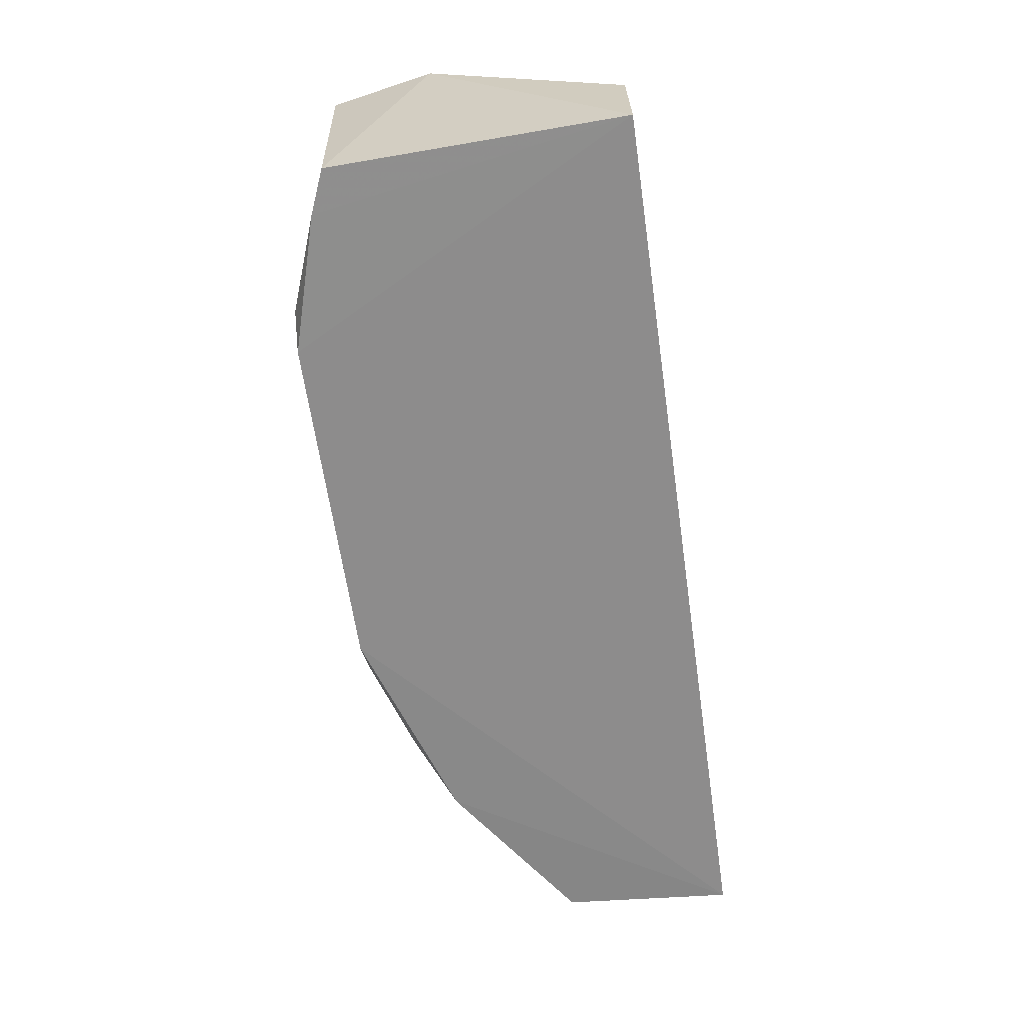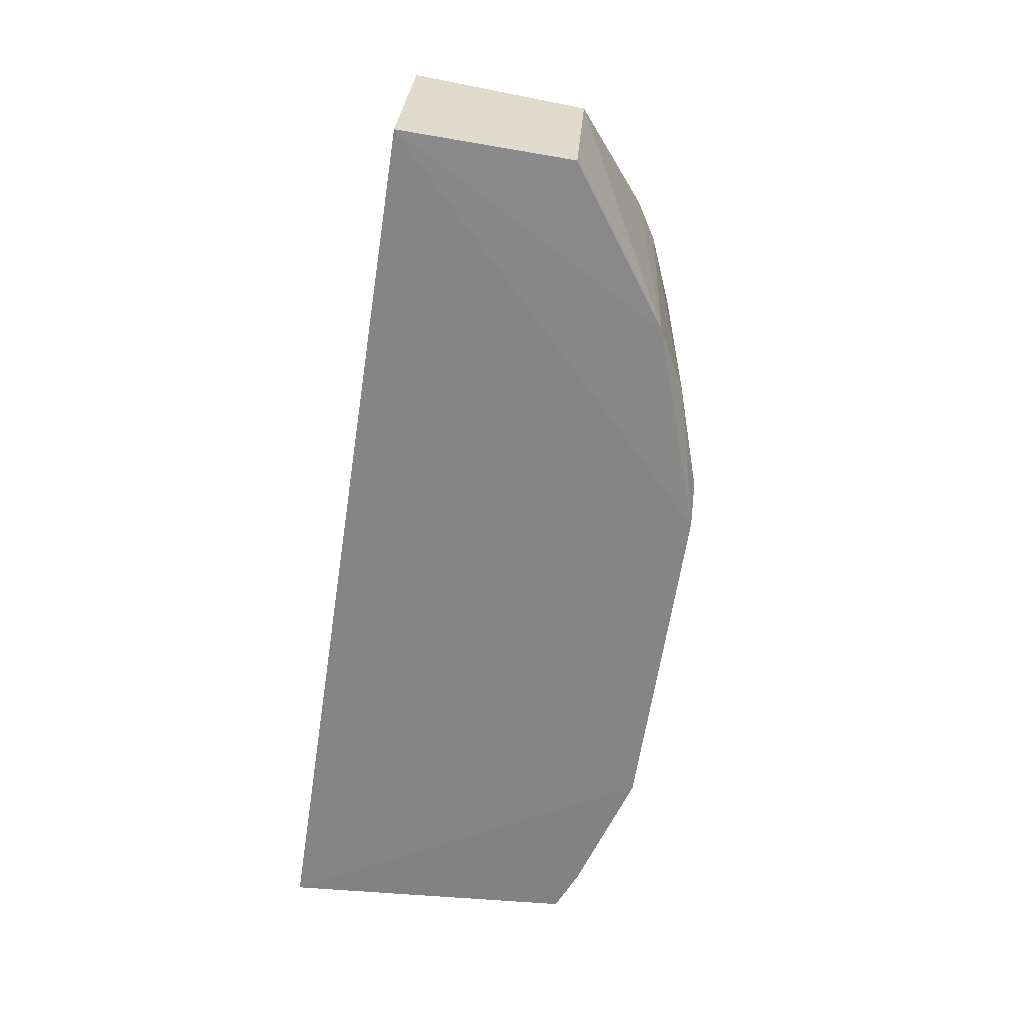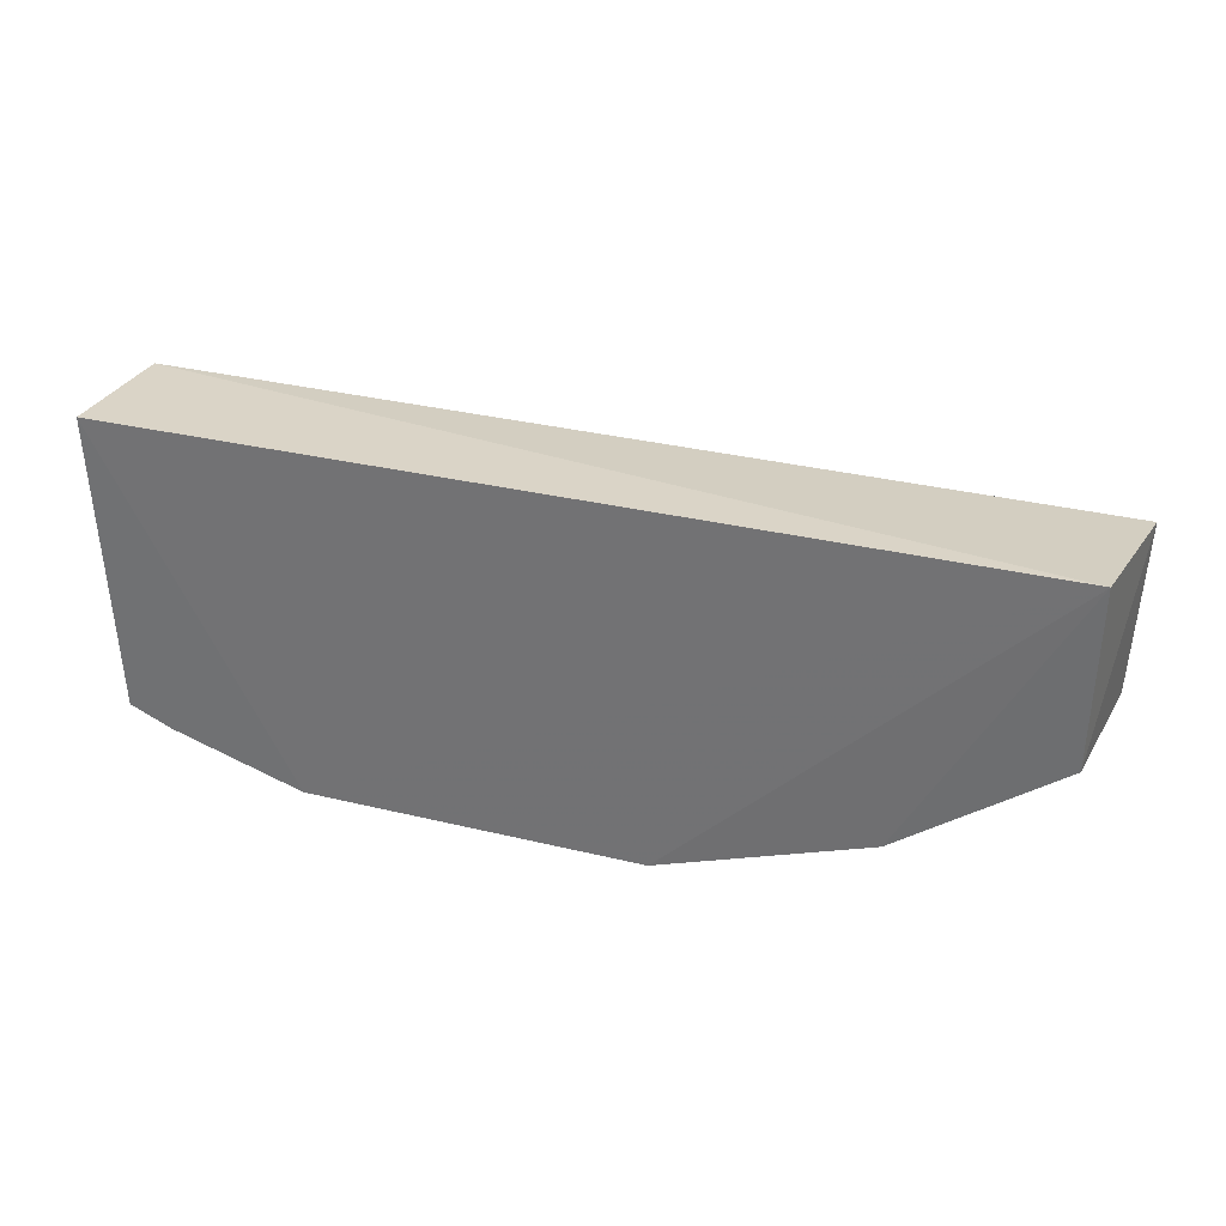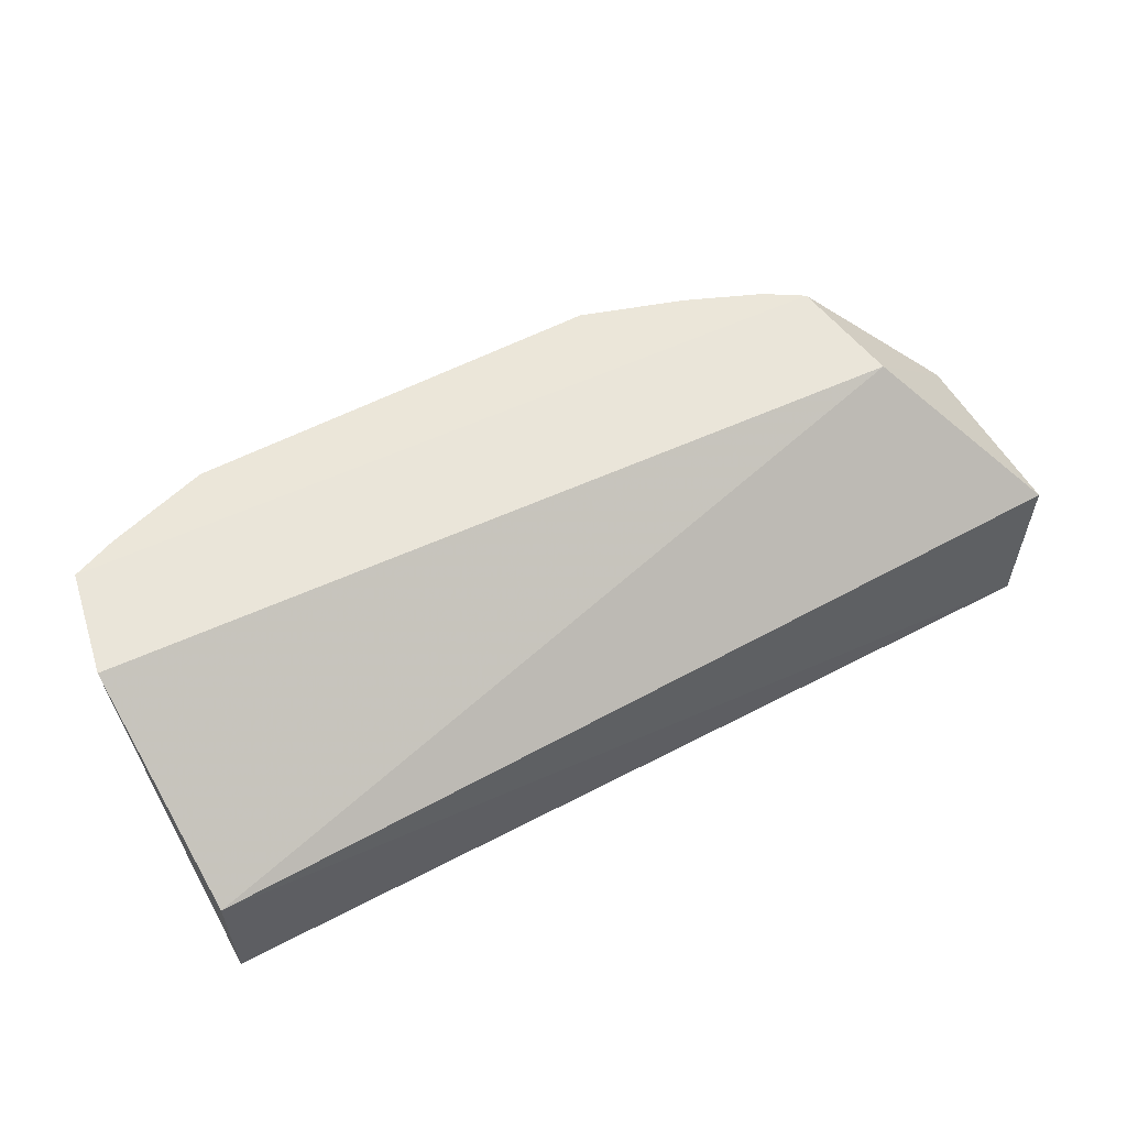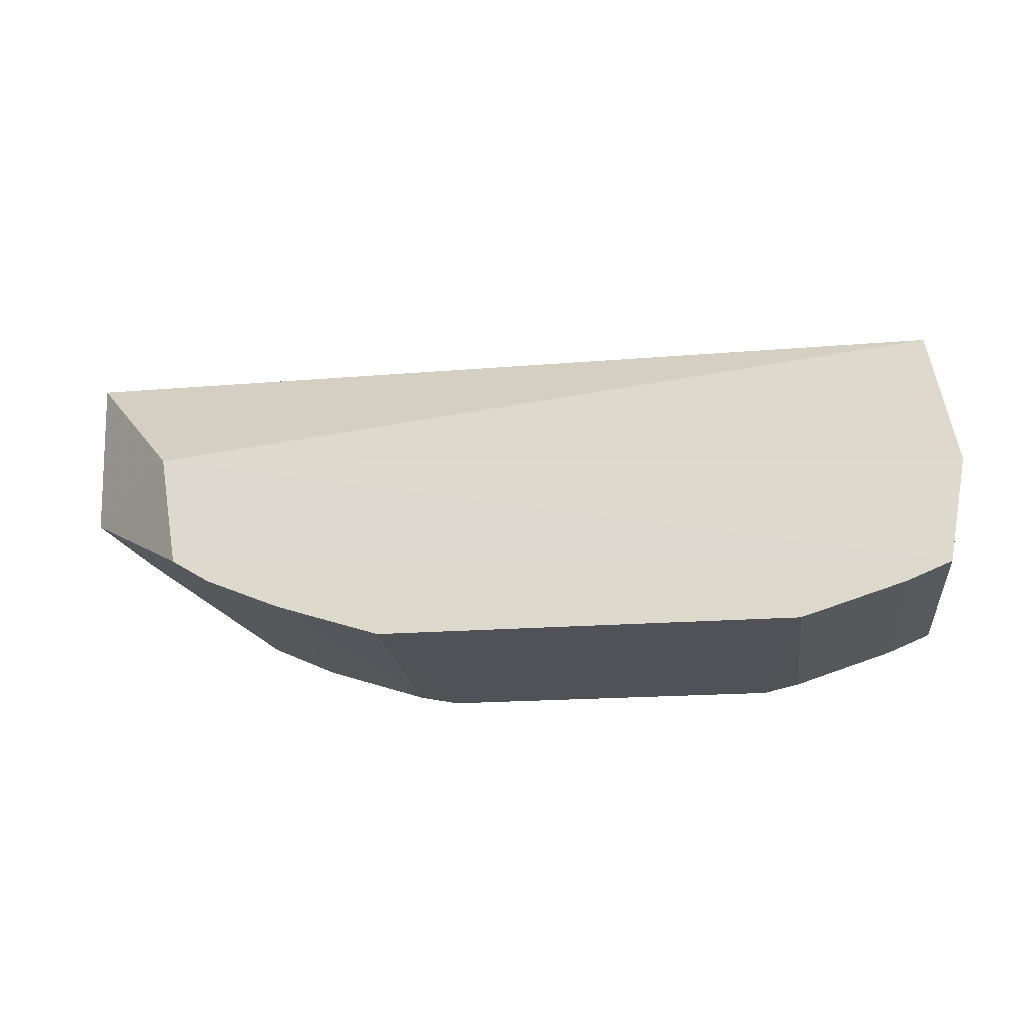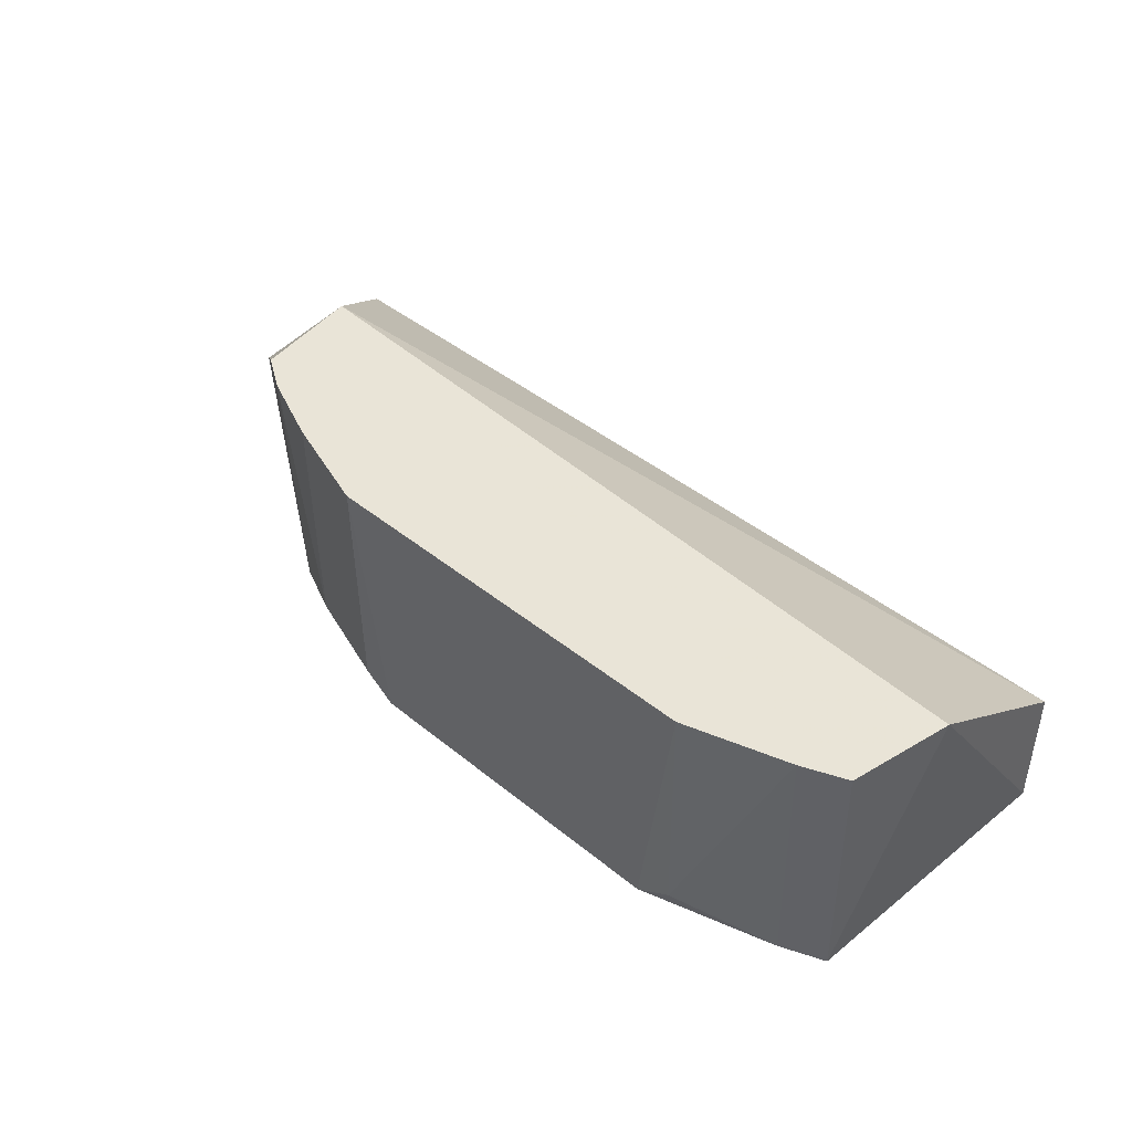
<metadata>
{"format":"obj","ext":"obj","renderer":"f3d","projection":"perspective","resolution":1024,"background":"white","views":[{"elev":-64.8,"azim":98.2,"up":"+Z"},{"elev":-61.9,"azim":-98.7,"up":"+Z"},{"elev":28.9,"azim":-159.5,"up":"+Y"},{"elev":57.4,"azim":151.5,"up":"+Z"},{"elev":-21.9,"azim":7.8,"up":"+Y"},{"elev":43.1,"azim":43.7,"up":"+Z"}]}
</metadata>
<code>
v -0.05696 -0.3459 -0.3012
v 0.002948 -0.3208 -0.4103
v 0.007576 -0.1956 -0.3597
v -0.3771 -0.2007 -0.3526
v -0.3029 -0.3147 -0.4103
v -0.3288 -0.2612 -0.3017
v 0.004559 -0.3247 -0.3012
v -0.2155 -0.3446 -0.4103
v 0.007576 -0.1956 -0.4149
v -0.3722 -0.2725 -0.3467
v -0.05733 -0.3443 -0.4017
v -0.3208 -0.3087 -0.3012
v 0.01283 -0.28 -0.3021
v -0.3712 -0.1956 -0.4149
v -0.07227 -0.3452 -0.4103
v -0.01373 -0.3323 -0.3012
v -0.2308 -0.3453 -0.3012
v -0.3685 -0.2682 -0.4108
v -0.01534 -0.3284 -0.4103
v -0.2737 -0.3313 -0.3012
v -0.3048 -0.3184 -0.3012
v -0.2732 -0.3299 -0.4016
v -0.2304 -0.3438 -0.4015
f 6 3 4
f 10 6 4
f 12 7 6
f 12 1 7
f 12 6 10
f 12 10 5
f 13 3 6
f 13 6 7
f 13 9 3
f 13 7 2
f 13 2 9
f 14 8 5
f 14 4 3
f 14 3 9
f 15 14 9
f 15 8 14
f 15 11 1
f 16 7 1
f 16 1 11
f 16 2 7
f 17 1 12
f 17 15 1
f 17 8 15
f 18 10 4
f 18 4 14
f 18 14 5
f 18 5 10
f 19 15 9
f 19 9 2
f 19 11 15
f 19 16 11
f 19 2 16
f 20 17 12
f 21 20 12
f 21 12 5
f 22 5 8
f 22 21 5
f 22 20 21
f 23 22 8
f 23 8 17
f 23 17 20
f 23 20 22

</code>
